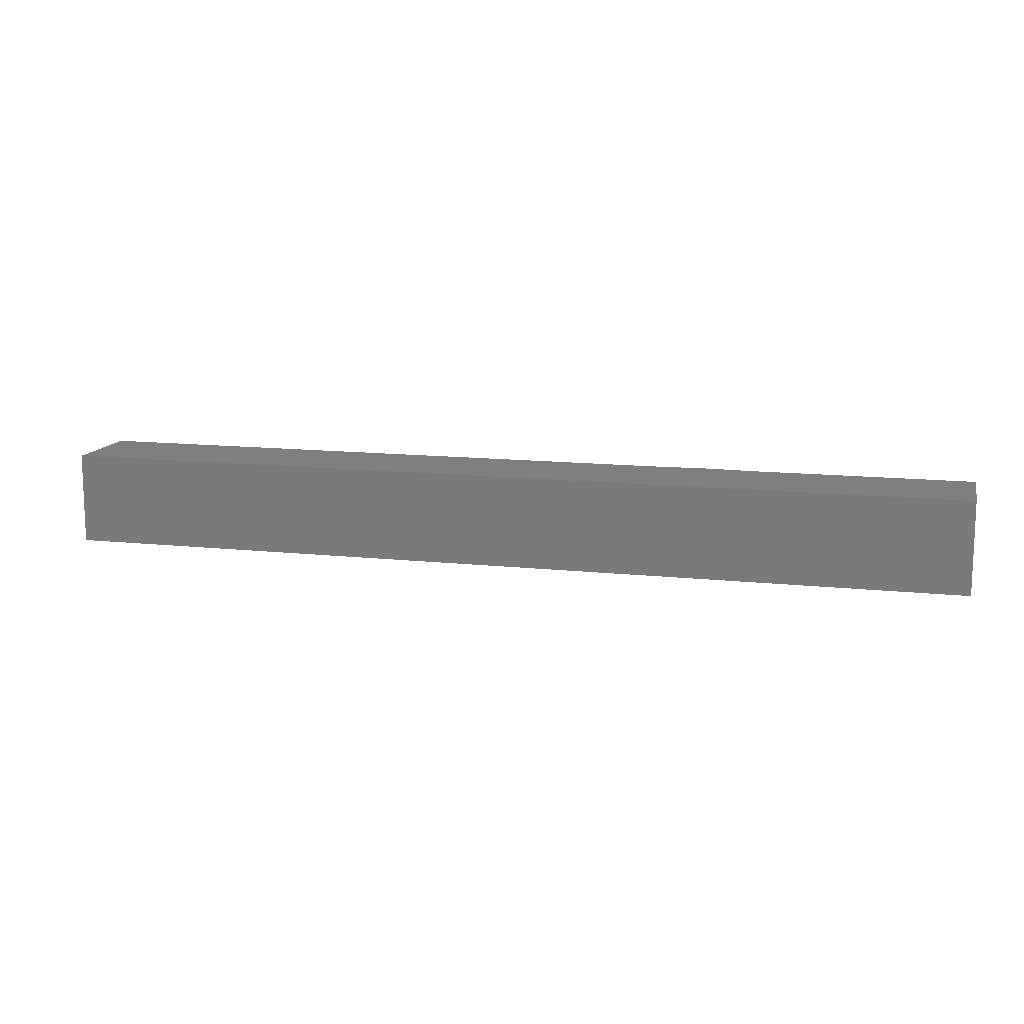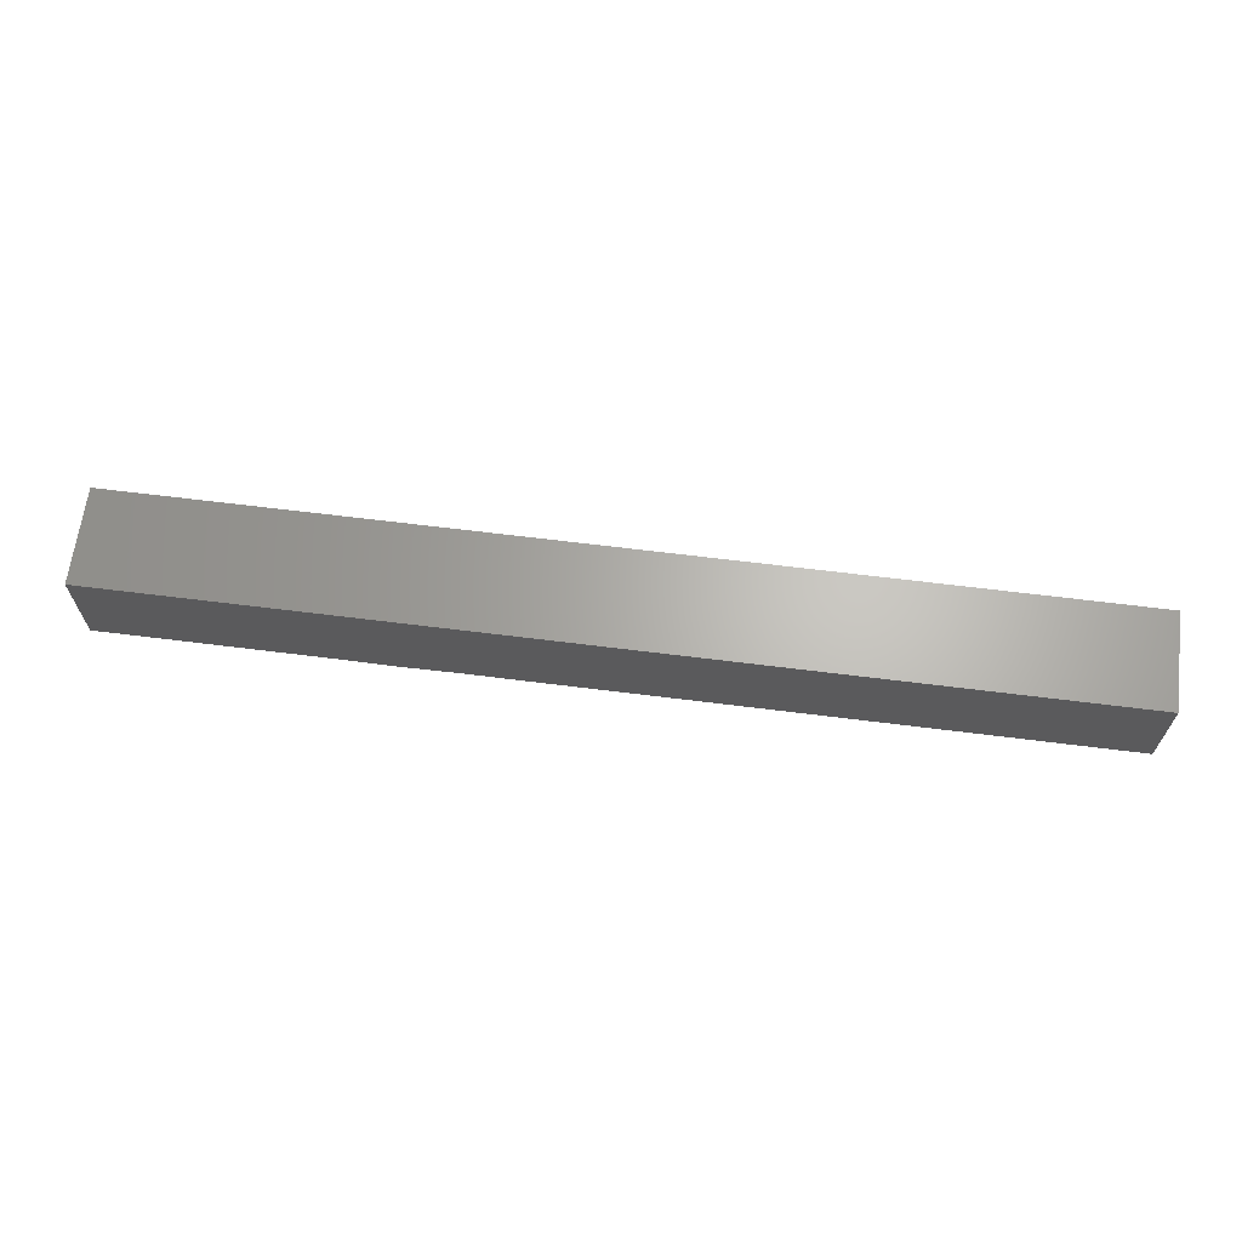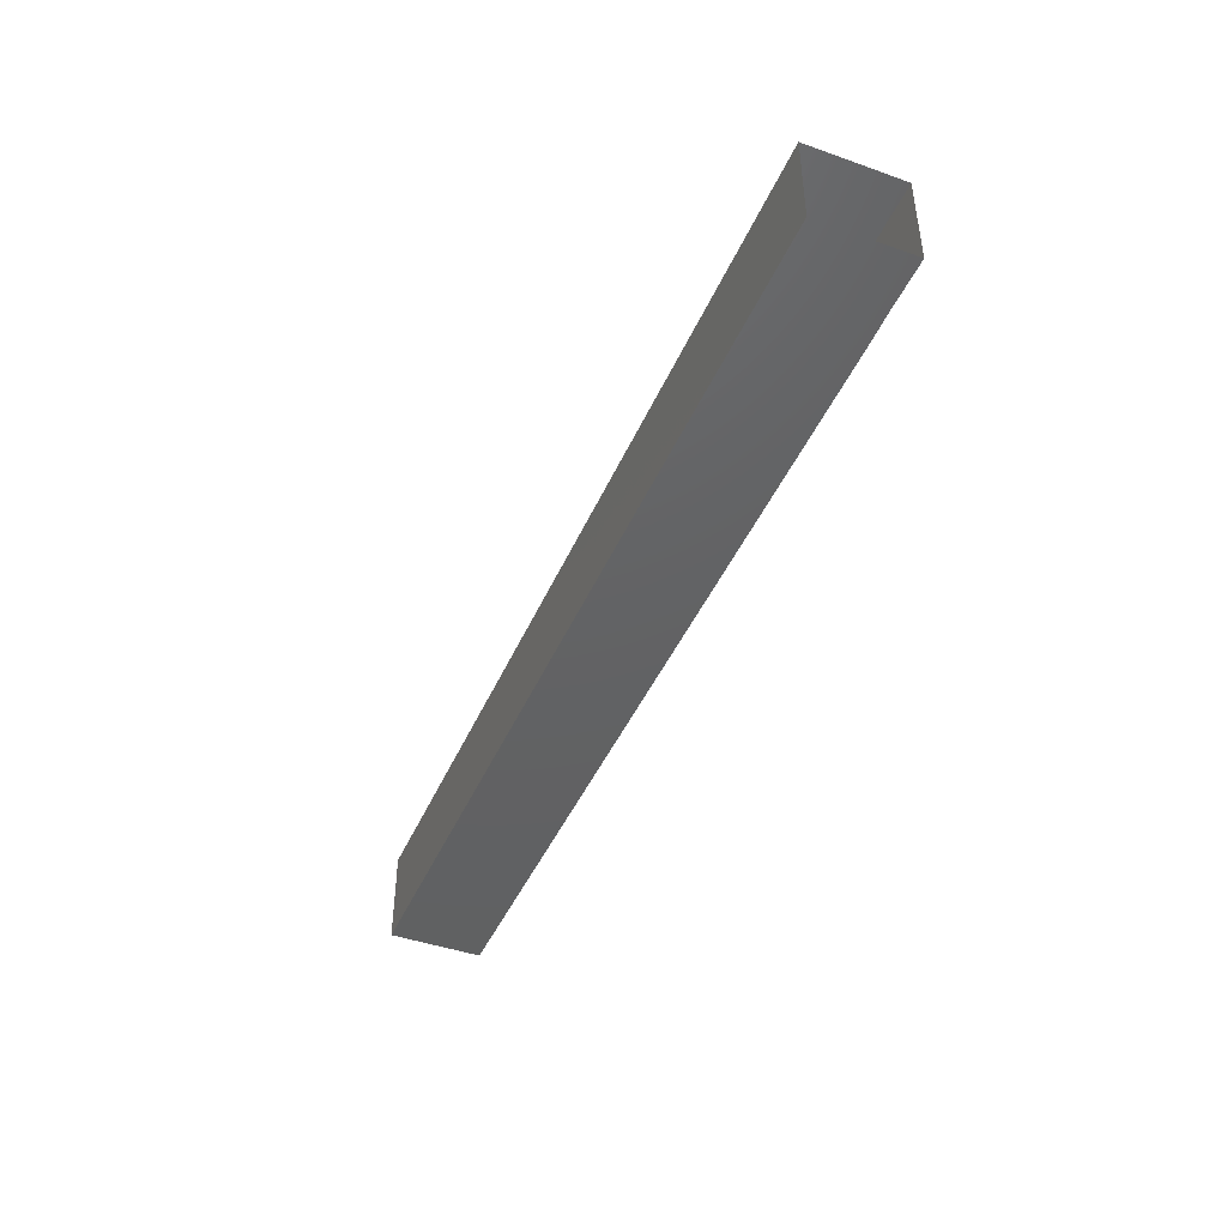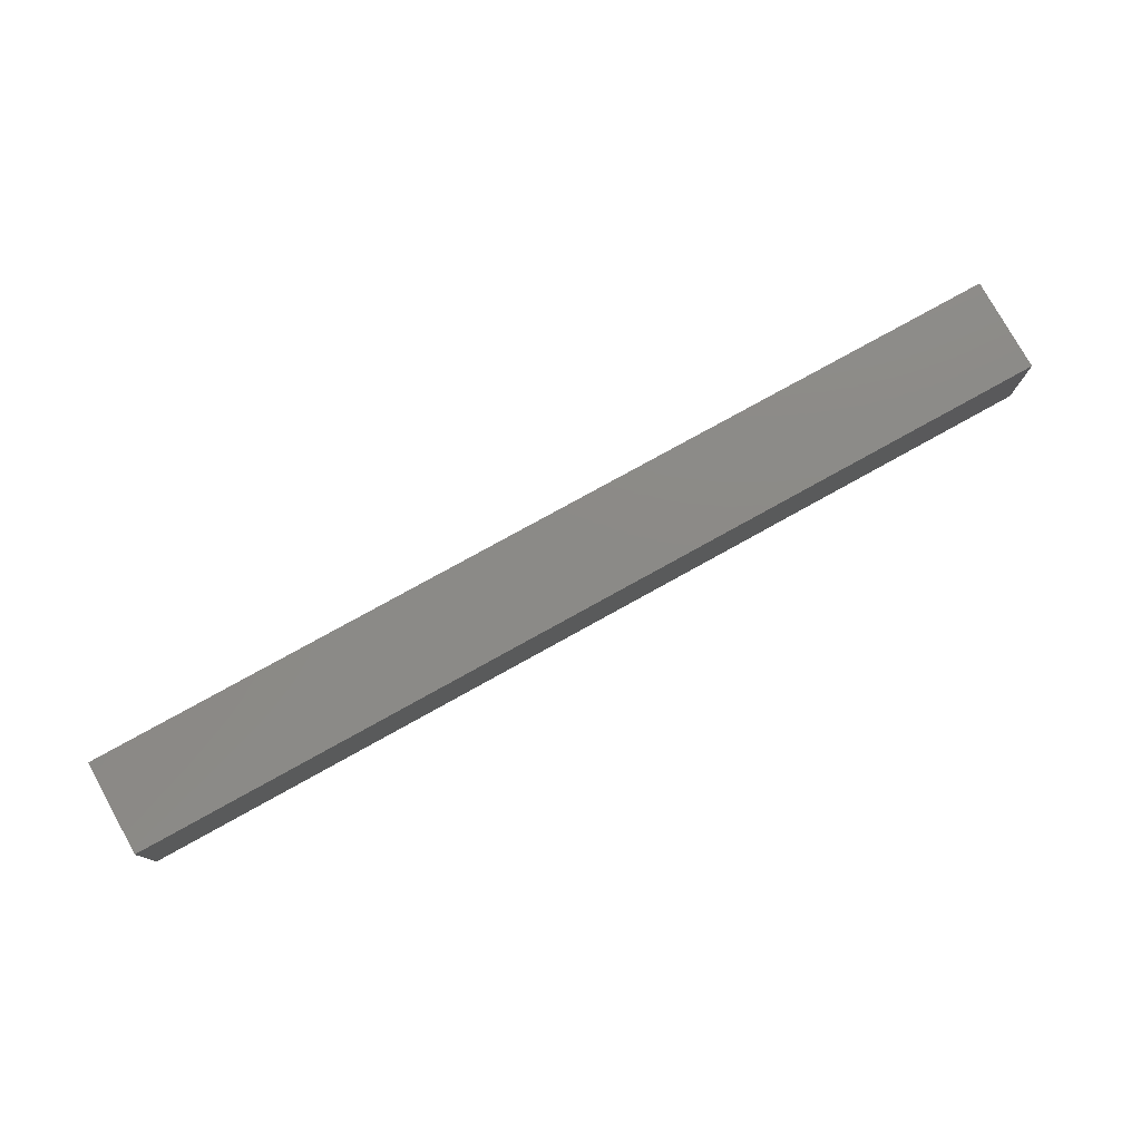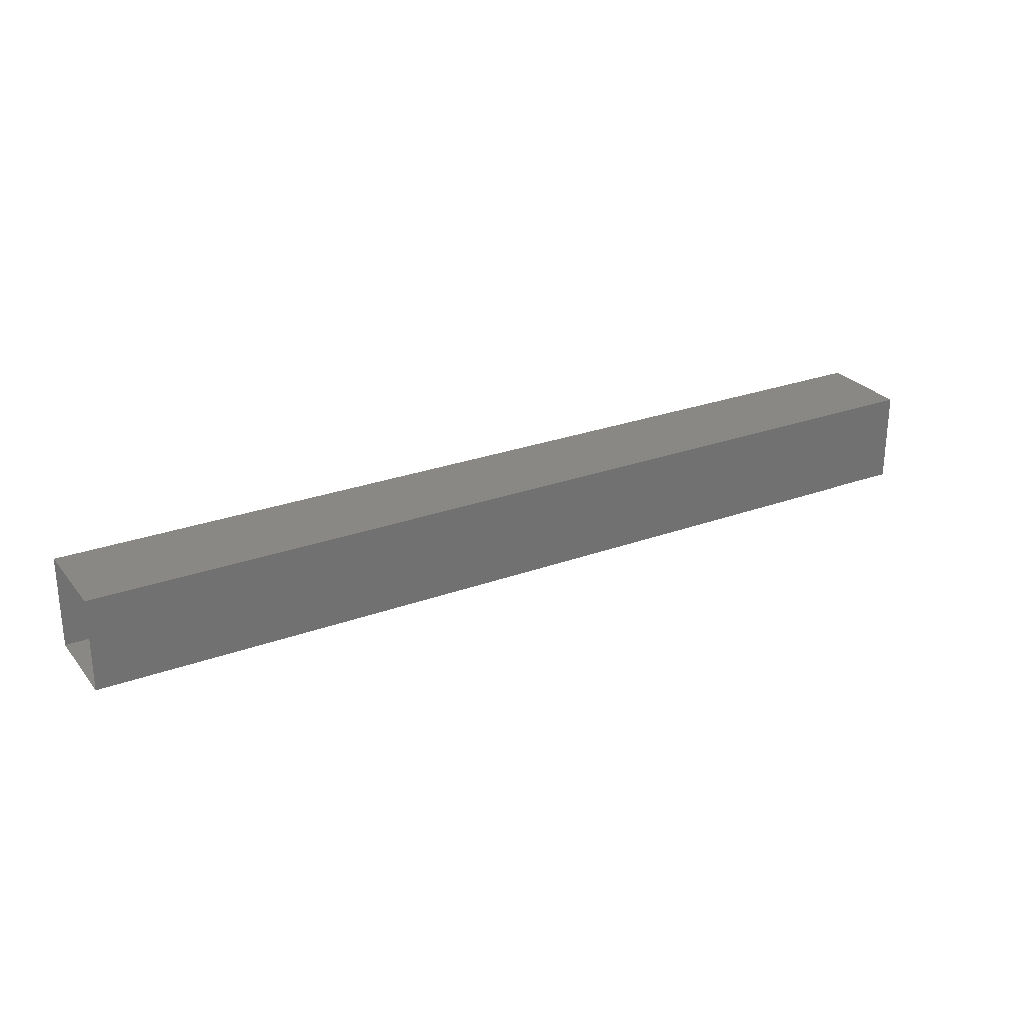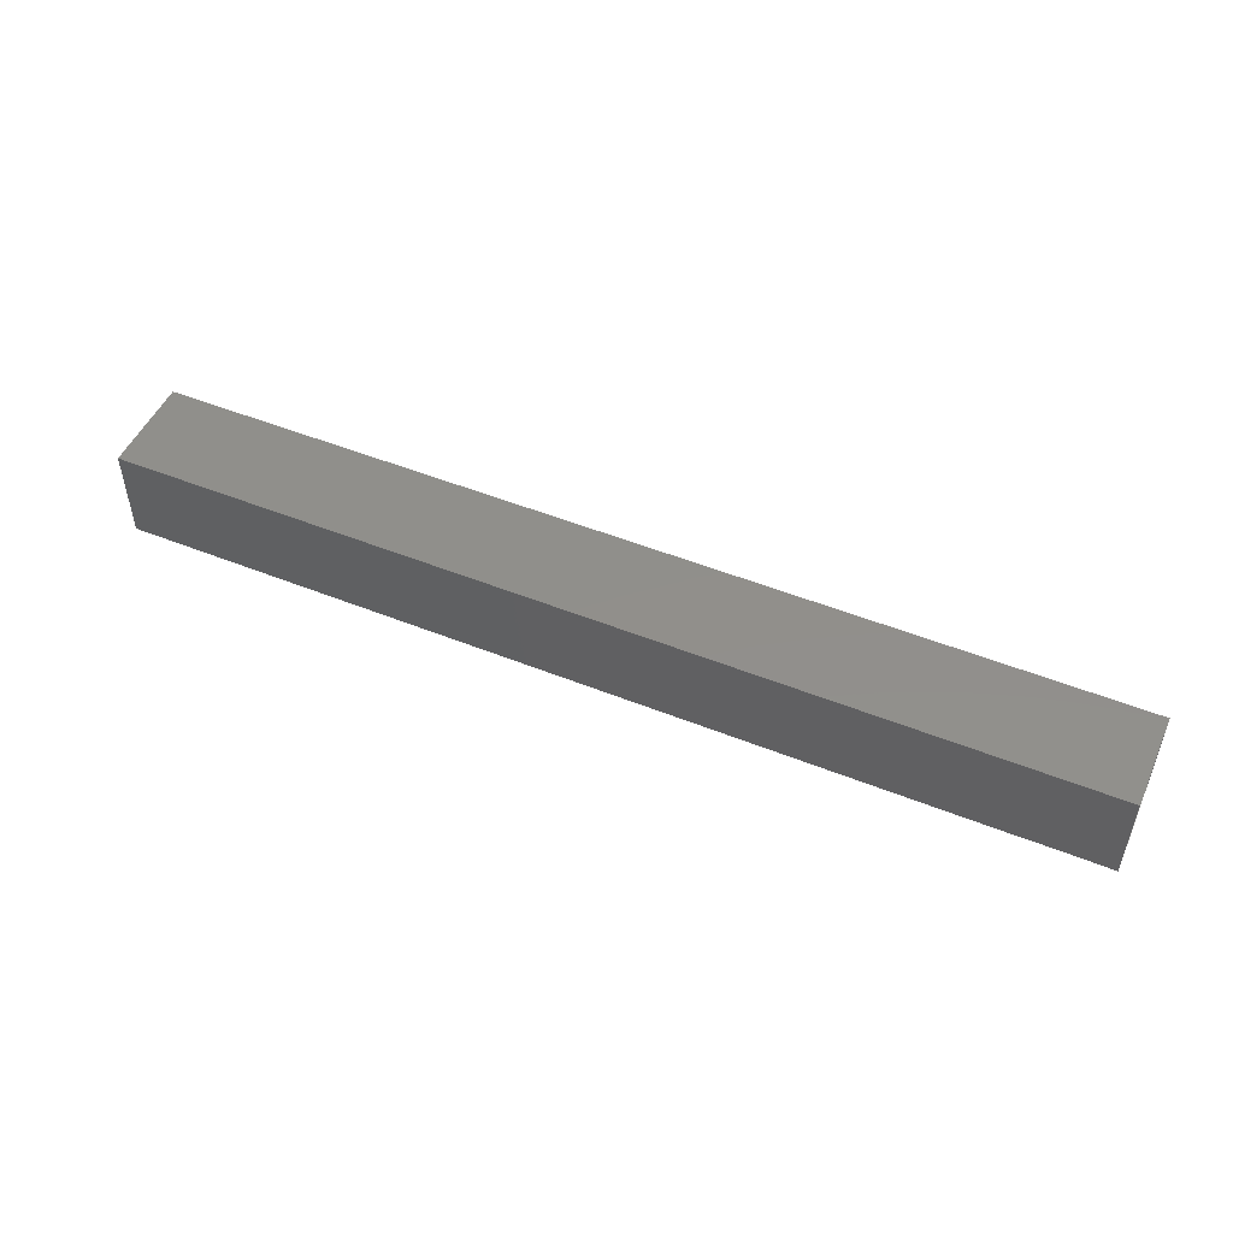
<metadata>
{"format":"stl","ext":"stl","renderer":"f3d","projection":"perspective","resolution":1024,"background":"white","views":[{"elev":12.6,"azim":14.3,"up":"+Y"},{"elev":65.3,"azim":-172.8,"up":"+Z"},{"elev":-44.0,"azim":67.5,"up":"+Y"},{"elev":77.7,"azim":-29.0,"up":"+Z"},{"elev":26.4,"azim":-29.9,"up":"+Z"},{"elev":50.1,"azim":23.8,"up":"+Z"}]}
</metadata>
<code>
# stl→obj: 167 verts, 318 faces
v 0.0127 0 0
v 0.01373 0 0
v 0.01353 0.001 0
v 0.01559 0 -0.002
v 0.01606 0 -0.0004453
v 0.01493 0 -0.001147
v 0.002717 0 -0.002
v 0.003629 0 -0.002
v 0.00328 0 -0.001105
v 0.01062 0.002 0
v 0.01107 0.001354 0
v 0.01156 0.002 0
v 0.01456 0.001 0
v 0.01436 0.002 0
v 0.007061 0.001 0
v 0.007248 0 0
v 0.007783 0.001152 0
v 0.01516 0.002 0
v 0.01506 0.0008486 0
v 0.0159 0.000642 0
v 0.005871 0.001 -0.002
v 0.00692 0.0005879 -0.002
v 0.006447 0 -0.002
v 0.01875 0.002 -0.001063
v 0.01781 0.002 -0.001027
v 0.01857 0.002 0
v 0.01688 0.001 0
v 0.01614 0.001405 0
v 0.01709 0 -0.002
v 0.01655 0.0006623 -0.002
v 0.002514 0 0
v 0.003696 0 0
v 0.003123 0.0004209 0
v 0.01887 0 -0.0005348
v 0.01792 0 0
v 0.01838 0 -0.001232
v 0.01485 0.0009706 -0.002
v 0.01582 0.0009082 -0.002
v 0.01723 0 -0.001035
v 0.01704 0 0
v 0.01612 0.002 -0.000718
v 0.01522 0.002 -0.0007668
v 0.01357 0 -0.0009375
v 0.006201 0.0009242 0
v 0.00502 0.001102 0
v 0.005625 0 0
v 0.01688 0.002 0
v 0.01602 0.002 0
v 0.01896 0 0
v 0.01827 0.001216 0
v 0.009693 0.002 0
v 0.008624 0.002 0
v 0.008894 0.000918 0
v 0.01316 0 -0.002
v 0.0123 0 -0.0009345
v 0.01013 0.00108 0
v 0.004138 0 -0.00117
v 0.009949 0 0
v 0.01067 0 0
v 0.005742 0.002 -0.0009019
v 0.005548 0.002 -0.002
v 0.004821 0.002 -0.001057
v 0.01477 0 0
v 0.01607 0 0
v 0.001153 0.002 0
v 0.002078 0.002 -0.001293
v 0.0008457 0.002 -0.0009066
v 0.007666 0.002 -0.001353
v 0.007749 0.002 -0.0005
v 0.008749 0.002 -0.0009364
v 0.007749 0.002 0
v 0.002344 0.002 0
v 0.007782 0 -0.002
v 0.00849 0.000951 -0.002
v 0.01097 0.002 -0.0009928
v 0.005679 0.002 0
v 0.004483 0.002 0
v 0.003133 0.002 -0.002
v 0.002204 0.002 -0.002
v 0.00307 0.002 -0.001448
v 0 0.002 0
v 0.006699 0.001429 -0.002
v 0.002869 0 -0.0005449
v 0.001815 0 -0.0007973
v 0.001385 0 0
v 0.002031 0.001094 -0.002
v 0.00125 0 -0.002
v 0.00312 0.001298 -0.002
v 0.01615 0.002 -0.002
v 0.01693 0.002 -0.002
v 0.0165 0.001413 -0.002
v 0.00203 0.0006394 0
v 0.01359 0.002 -0.0008745
v 0.01413 0.00201 -0.002
v 0.01893 0 -0.001991
v 0.01931 0.0006761 -0.002
v 0.02 0 -0.002
v 0.01936 0 -0.00116
v 0.004063 0.002 -0.002
v 0.009437 0 -0.001002
v 0.01034 0 -0.001069
v 0.012 0.001234 0
v 0.009713 0.001209 -0.002
v 0.01069 0.002 -0.002
v 0.01077 0.001035 -0.002
v 0.0005763 0.001 0
v 0.009775 0 -0.002
v 0.00679 0.002 -0.000896
v 0.006982 0.002 0
v 0.02 0.002 0
v 0.01296 0.002 0
v 0.01178 0.002 -0.0009629
v 0.01213 0.001396 -0.002
v 0.01291 0.002 -0.001993
v 0.01275 0.001 -0.002
v 0.01157 0.002 -0.002
v 0.01091 0 -0.002
v 0.008479 2.711e-20 0
v 0.007248 0 -0.001
v 0.008407 0 -0.001081
v 0.007265 0.002 -0.002
v 0.007701 0.001393 -0.002
v 0.002419 0 -0.001239
v 0.01164 0.0006473 -0.002
v 0.006121 0 -0.0008811
v 0.008594 0 -0.002
v 0.01001 0.002 -0.000997
v 0.01169 0 0
v 0.01875 0.001437 -0.002
v 0.01812 0.002 -0.002
v 0.01908 0.002 -0.002
v 0.01137 0.0006725 0
v 0.00478 0 0
v 0.003916 0.0009453 0
v 0.01812 0.001 -0.002
v 0.02 0.001244 -0.002
v 0.01121 0 -0.001175
v 0.01194 0 -0.002
v 0.01728 0.001232 -0.002
v 0.01688 0.002 -0.001322
v 0.02 0 0
v 0.01394 0.0009658 -0.002
v 0.004764 0.0009889 -0.002
v 0.005156 0 -0.002
v 0.01438 0 -0.002
v 0.009375 0.002 -0.002
v 0.003551 0.002 0
v 0.005222 0.002 -0.0004512
v 0.0009028 0 -0.0008886
v 0.01814 0 -0.002
v 0.01531 0.002 -0.002
v 0.003823 0.002 -0.0009357
v 0 0 -0.002
v 0 0.001 -0.002
v 0.001259 0.001012 -0.002
v 0 0 0
v 0 0.002 -0.002
v 0.00125 0.002 -0.002
v 0.01471 0.002 -0.001275
v 0.02 0.001 0
v 0.008024 0.002 -0.002
v 0.02 0.002 -0.001125
v 0.02 0 -0.001001
v 0.02 0.002 -0.002
v 0 0 -0.0009904
v 0 0.001 0
v 0 0.002 -0.001
f 1 2 3
f 4 5 6
f 7 8 9
f 10 11 12
f 3 13 14
f 15 16 17
f 18 19 20
f 21 22 23
f 24 25 26
f 20 27 28
f 29 4 30
f 31 32 33
f 34 35 36
f 4 37 38
f 39 35 40
f 41 42 18
f 43 2 1
f 44 45 46
f 44 16 15
f 28 47 48
f 49 50 35
f 51 52 53
f 54 43 55
f 10 56 11
f 9 8 57
f 56 58 59
f 60 61 62
f 63 64 20
f 39 4 29
f 65 66 67
f 68 69 70
f 52 71 17
f 66 65 72
f 73 22 74
f 41 48 47
f 75 10 12
f 76 77 45
f 78 79 80
f 65 67 81
f 70 52 51
f 61 82 21
f 83 31 84
f 31 85 84
f 86 7 87
f 79 78 88
f 16 44 46
f 86 79 88
f 80 79 66
f 4 39 5
f 89 90 91
f 65 92 72
f 93 14 94
f 95 96 97
f 97 98 95
f 98 34 36
f 62 61 99
f 58 100 101
f 76 45 44
f 11 102 12
f 103 104 105
f 106 65 81
f 107 103 105
f 108 109 69
f 24 26 110
f 69 71 52
f 12 111 112
f 113 114 115
f 12 112 75
f 113 116 114
f 52 17 53
f 107 117 101
f 50 26 47
f 118 119 120
f 61 121 82
f 22 21 82
f 22 82 122
f 87 7 123
f 10 51 56
f 121 122 82
f 117 105 124
f 114 93 94
f 119 16 125
f 112 111 93
f 100 126 107
f 74 103 107
f 16 119 118
f 18 20 28
f 70 51 127
f 101 128 59
f 55 1 128
f 126 74 107
f 17 16 118
f 129 130 131
f 86 88 7
f 26 25 47
f 123 9 83
f 83 9 32
f 128 1 132
f 59 128 132
f 125 16 46
f 27 20 40
f 133 45 134
f 135 129 96
f 129 136 96
f 101 117 137
f 138 55 137
f 137 117 138
f 138 54 55
f 90 139 91
f 89 41 140
f 90 130 139
f 130 90 140
f 124 138 117
f 141 49 34
f 94 142 114
f 8 143 144
f 105 104 116
f 131 130 24
f 116 112 114
f 85 31 92
f 133 134 32
f 35 50 27
f 92 65 106
f 33 92 31
f 4 6 145
f 127 146 70
f 133 57 144
f 32 57 133
f 77 147 134
f 148 77 76
f 87 84 149
f 84 85 149
f 133 46 45
f 150 29 135
f 29 30 139
f 95 36 150
f 108 121 61
f 14 18 42
f 71 109 17
f 69 109 71
f 60 76 108
f 109 76 44
f 35 34 49
f 13 19 18
f 14 13 18
f 89 151 42
f 41 18 48
f 137 128 101
f 77 134 45
f 74 22 122
f 78 99 88
f 148 60 62
f 60 148 76
f 58 56 53
f 21 143 61
f 143 21 144
f 120 73 126
f 99 80 152
f 99 78 80
f 11 56 132
f 102 111 12
f 112 116 75
f 56 59 132
f 87 153 154
f 87 154 155
f 87 149 153
f 85 156 149
f 85 106 156
f 106 85 92
f 154 157 158
f 155 154 158
f 32 134 33
f 132 1 102
f 151 89 38
f 130 140 25
f 116 104 75
f 94 14 159
f 42 159 14
f 23 125 144
f 64 40 20
f 68 108 69
f 125 23 119
f 23 73 119
f 104 127 75
f 150 39 29
f 26 50 160
f 160 50 49
f 74 161 146
f 103 74 146
f 70 146 161
f 84 123 83
f 19 63 20
f 31 83 32
f 89 91 38
f 21 23 144
f 94 159 151
f 42 151 159
f 102 3 111
f 72 80 66
f 116 113 105
f 111 3 14
f 27 50 47
f 24 110 162
f 150 135 95
f 24 162 131
f 18 28 48
f 6 63 43
f 43 63 2
f 2 63 13
f 13 63 19
f 26 160 110
f 103 146 104
f 127 104 146
f 9 57 32
f 37 4 145
f 145 142 37
f 57 8 144
f 119 73 120
f 112 93 114
f 115 138 124
f 124 113 115
f 58 53 118
f 8 7 88
f 98 36 95
f 34 98 141
f 86 87 155
f 87 123 84
f 86 155 158
f 79 86 158
f 79 158 66
f 35 39 36
f 127 51 10
f 127 10 75
f 66 158 67
f 22 73 23
f 33 72 92
f 143 99 61
f 99 152 62
f 93 111 14
f 58 118 100
f 74 122 161
f 140 41 47
f 2 13 3
f 25 140 47
f 109 15 17
f 15 109 44
f 96 136 97
f 98 97 163
f 98 163 141
f 160 49 141
f 131 164 136
f 131 162 164
f 149 165 153
f 149 156 165
f 106 166 156
f 157 67 158
f 67 157 167
f 67 167 81
f 166 106 81
f 91 30 38
f 72 152 80
f 72 147 152
f 152 147 77
f 126 73 74
f 123 7 9
f 132 102 11
f 56 51 53
f 60 108 61
f 142 145 54
f 125 46 133
f 6 43 145
f 43 54 145
f 95 135 96
f 35 27 40
f 107 105 117
f 100 107 101
f 124 105 113
f 37 151 38
f 17 118 53
f 36 39 150
f 135 130 129
f 135 139 130
f 24 130 25
f 90 89 140
f 4 38 30
f 1 55 43
f 102 1 3
f 58 101 59
f 126 100 120
f 77 62 152
f 77 148 62
f 28 27 47
f 70 69 52
f 147 72 33
f 134 147 33
f 108 76 109
f 68 121 108
f 161 121 68
f 70 161 68
f 5 40 64
f 39 40 5
f 121 161 122
f 99 143 8
f 8 88 99
f 41 89 42
f 115 54 138
f 115 142 54
f 115 114 142
f 133 144 125
f 135 29 139
f 94 151 37
f 142 94 37
f 5 64 63
f 6 5 63
f 55 128 137
f 129 131 136
f 91 139 30
f 118 120 100

</code>
